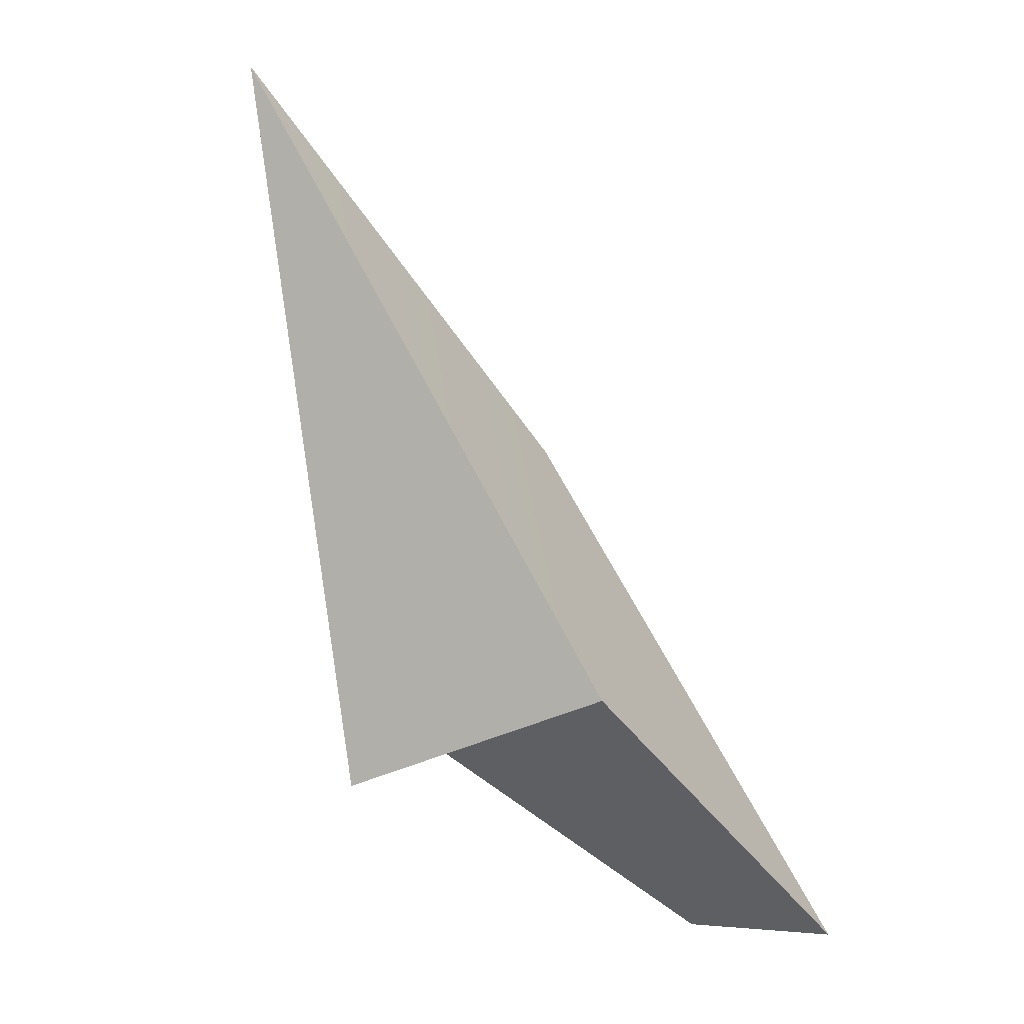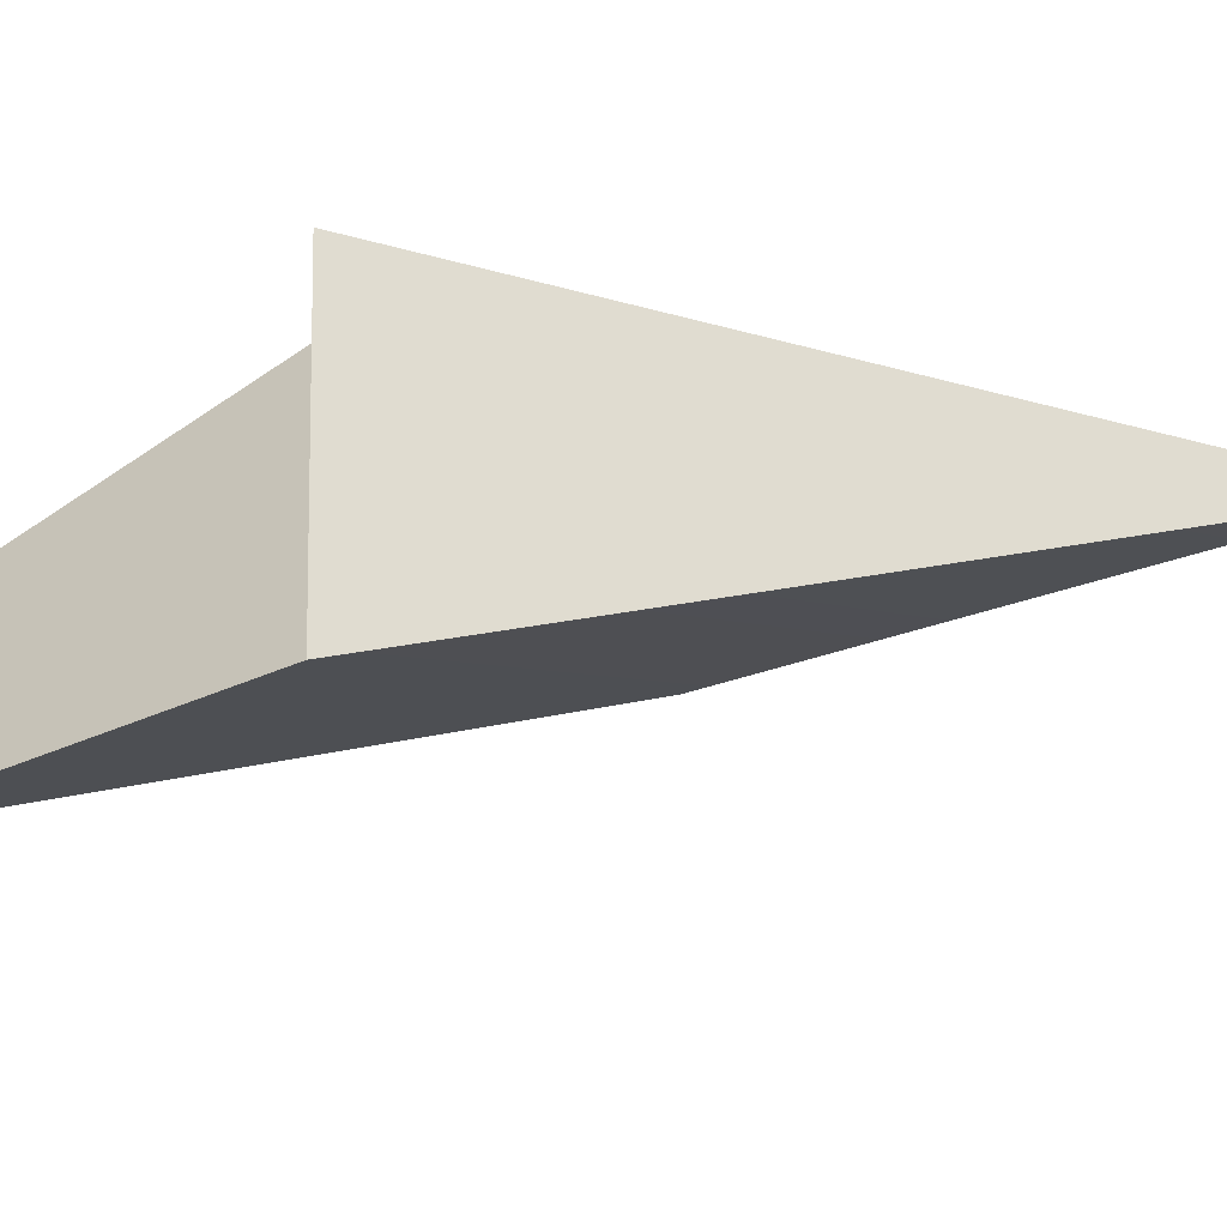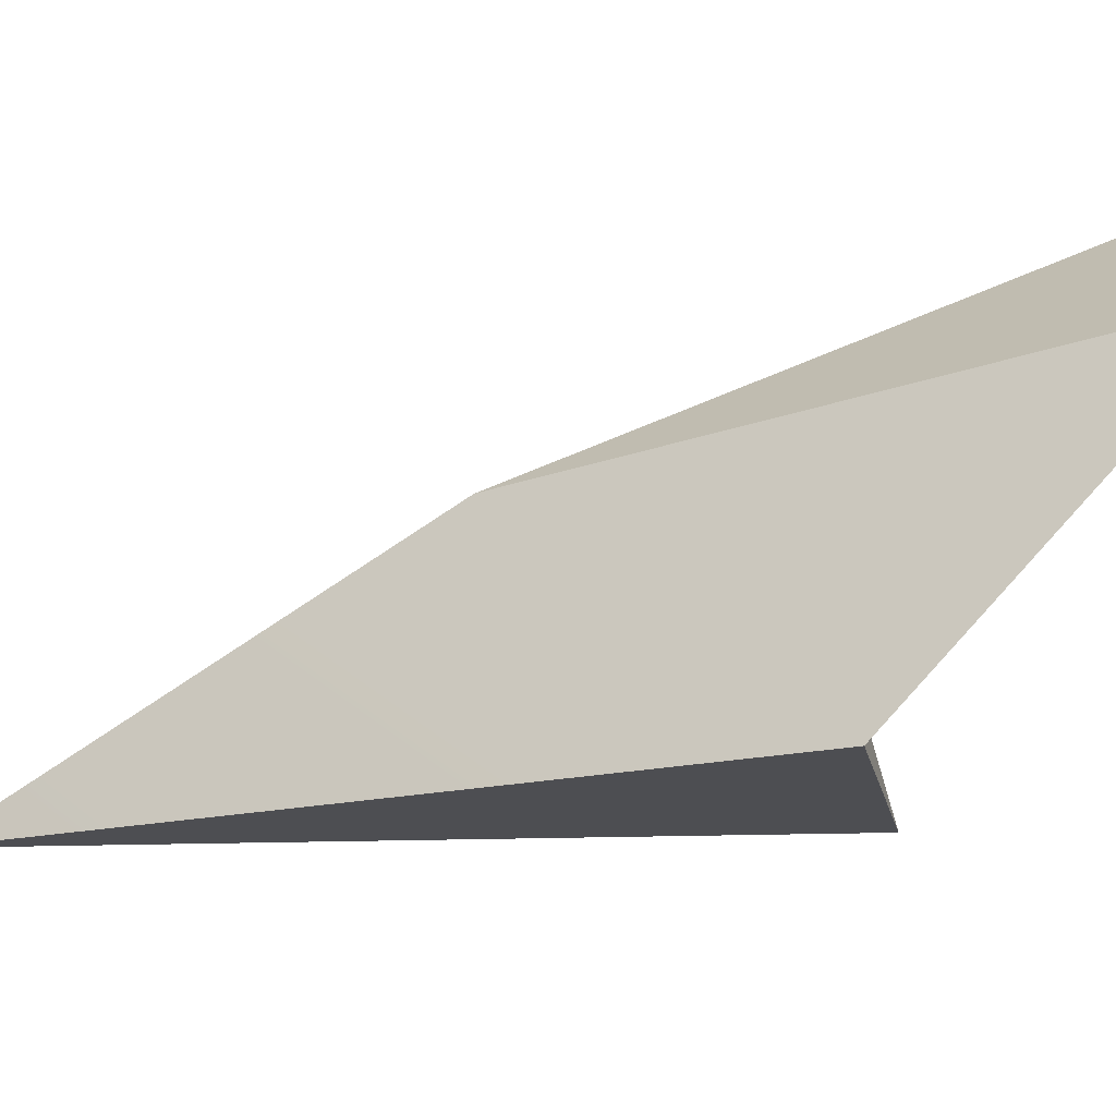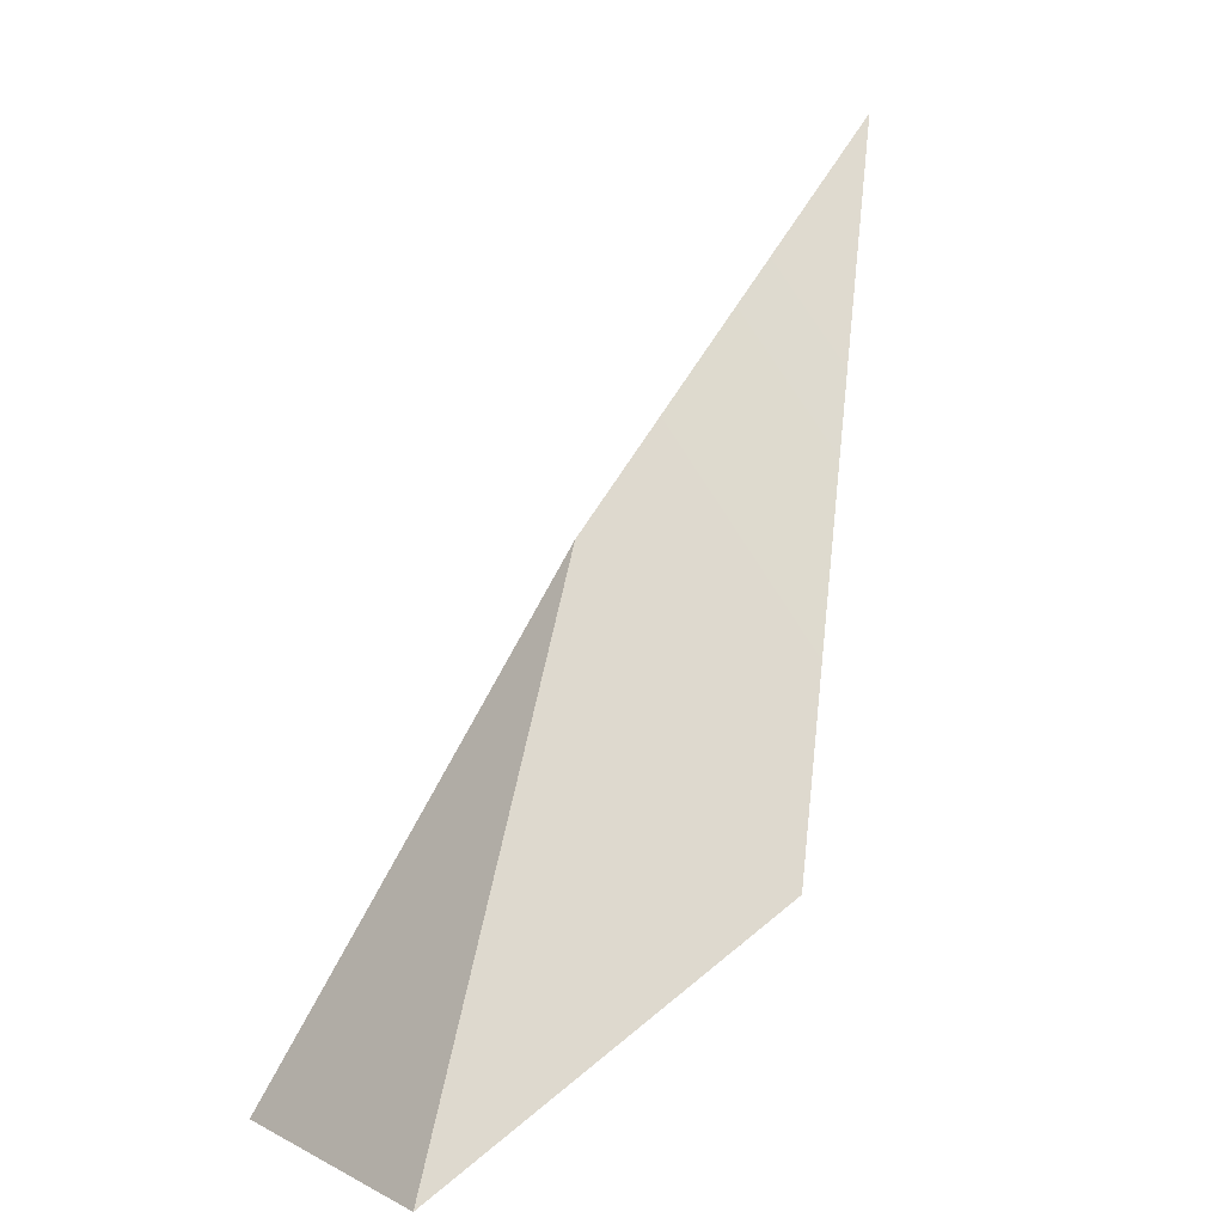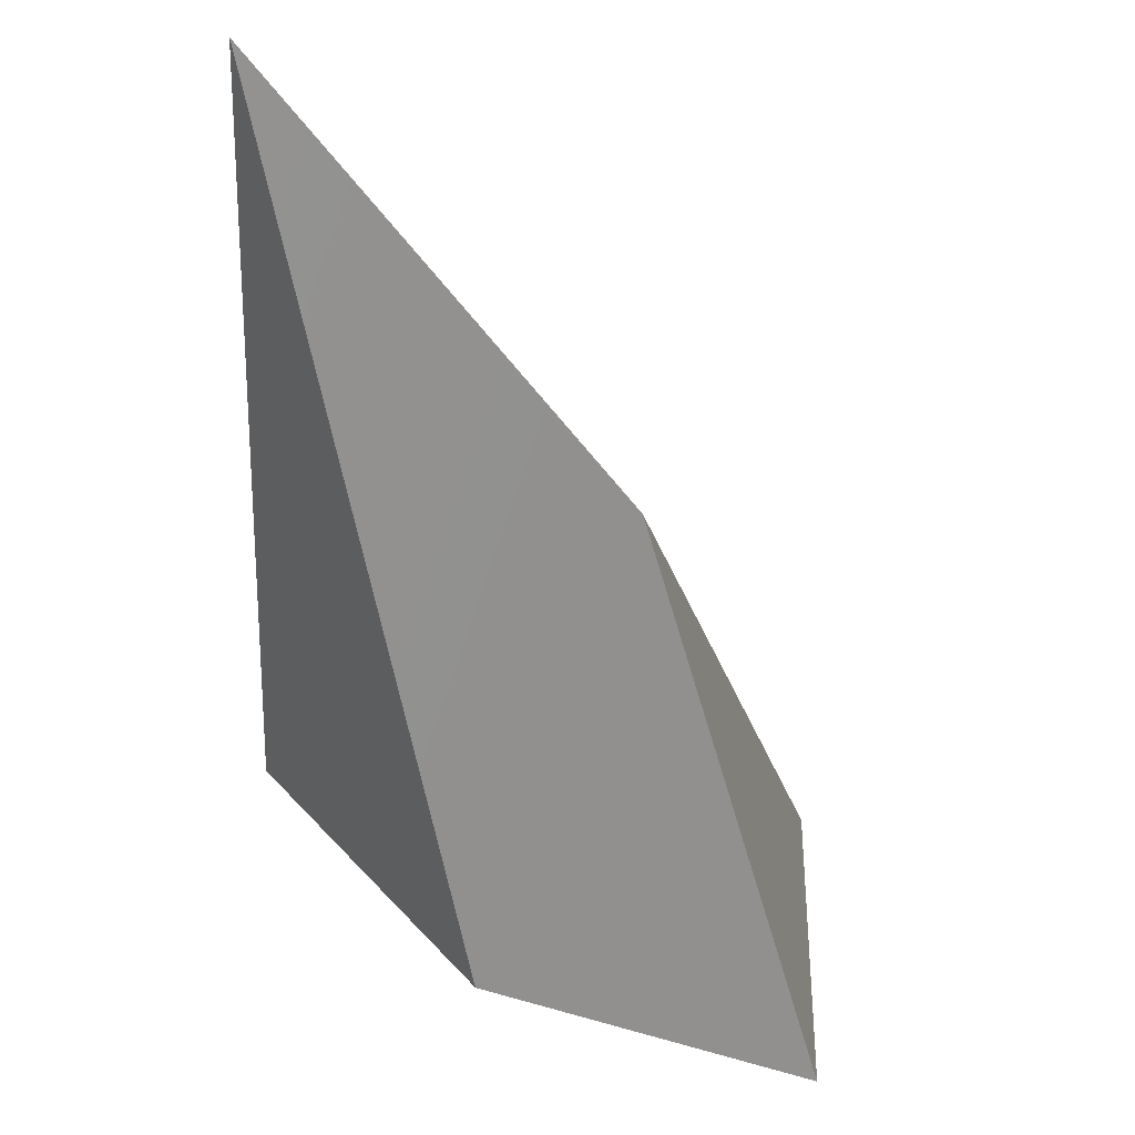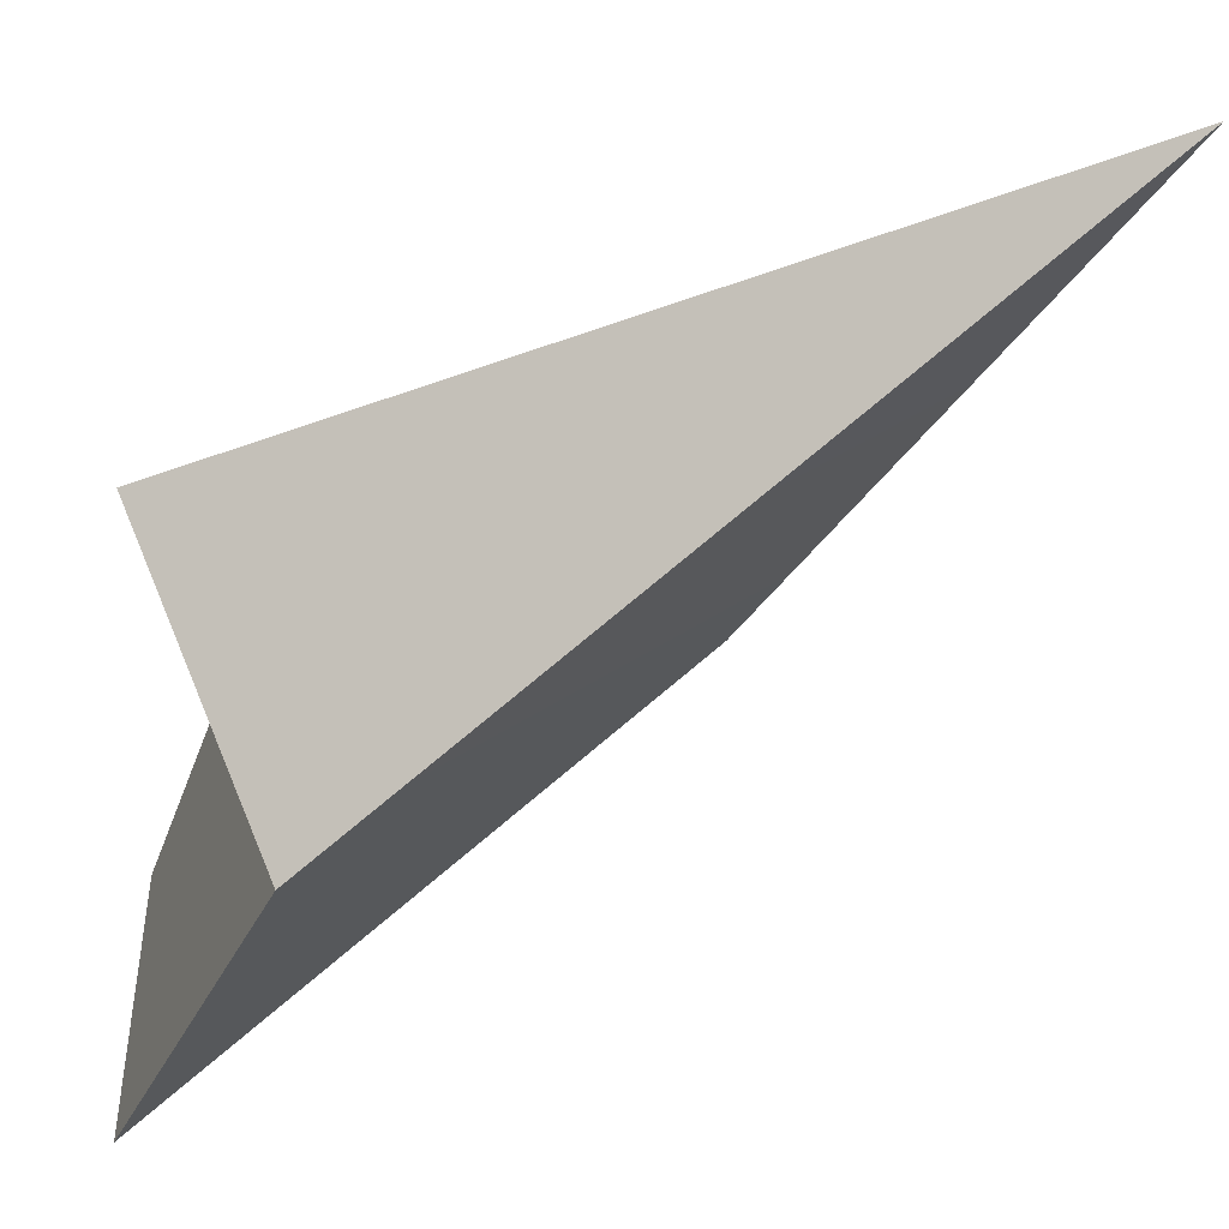
<metadata>
{"format":"obj","ext":"obj","renderer":"f3d","projection":"perspective","resolution":1024,"background":"white","views":[{"elev":-8.4,"azim":-27.6,"up":"+Z"},{"elev":-58.2,"azim":-114.5,"up":"+Y"},{"elev":-70.9,"azim":81.6,"up":"+Y"},{"elev":9.1,"azim":142.5,"up":"+Z"},{"elev":-40.6,"azim":-11.9,"up":"+Y"},{"elev":-47.8,"azim":-76.9,"up":"+Y"}]}
</metadata>
<code>
g fcbg_cityforestcrystal_002_brokencrystal_07
v -0.2218 -2.137 -1.976
v -1.69 -9.537e-07 -2.697
v -2.815 -9.537e-07 4.107
v -0.2218 2.137 -1.976
v -2.815 -9.537e-07 4.107
v -1.69 -9.537e-07 -2.697
v 2.815 -1.231 -4.107
v 0.3771 -9.537e-07 0.6358
v 2.815 1.231 -4.107
v -1.69 -9.537e-07 -2.697
v -0.2218 -2.137 -1.976
v -0.2218 2.137 -1.976
v 0.3771 -9.537e-07 0.6358
v 2.815 -1.231 -4.107
v -0.2218 -2.137 -1.976
v -2.815 -9.537e-07 4.107
v 0.3771 -9.537e-07 0.6358
v -0.2218 2.137 -1.976
v 2.815 1.231 -4.107
v -2.815 -9.537e-07 4.107
v 2.815 1.231 -4.107
v -0.2218 2.137 -1.976
v -0.2218 -2.137 -1.976
v 2.815 -1.231 -4.107
g fcbg_cityforestcrystal_002_brokencrystal_07_0
f 3 2 1
f 6 5 4
f 9 8 7
f 12 11 10
f 15 14 13
f 16 15 13
f 19 18 17
f 18 20 17
f 23 22 21
f 24 23 21

</code>
